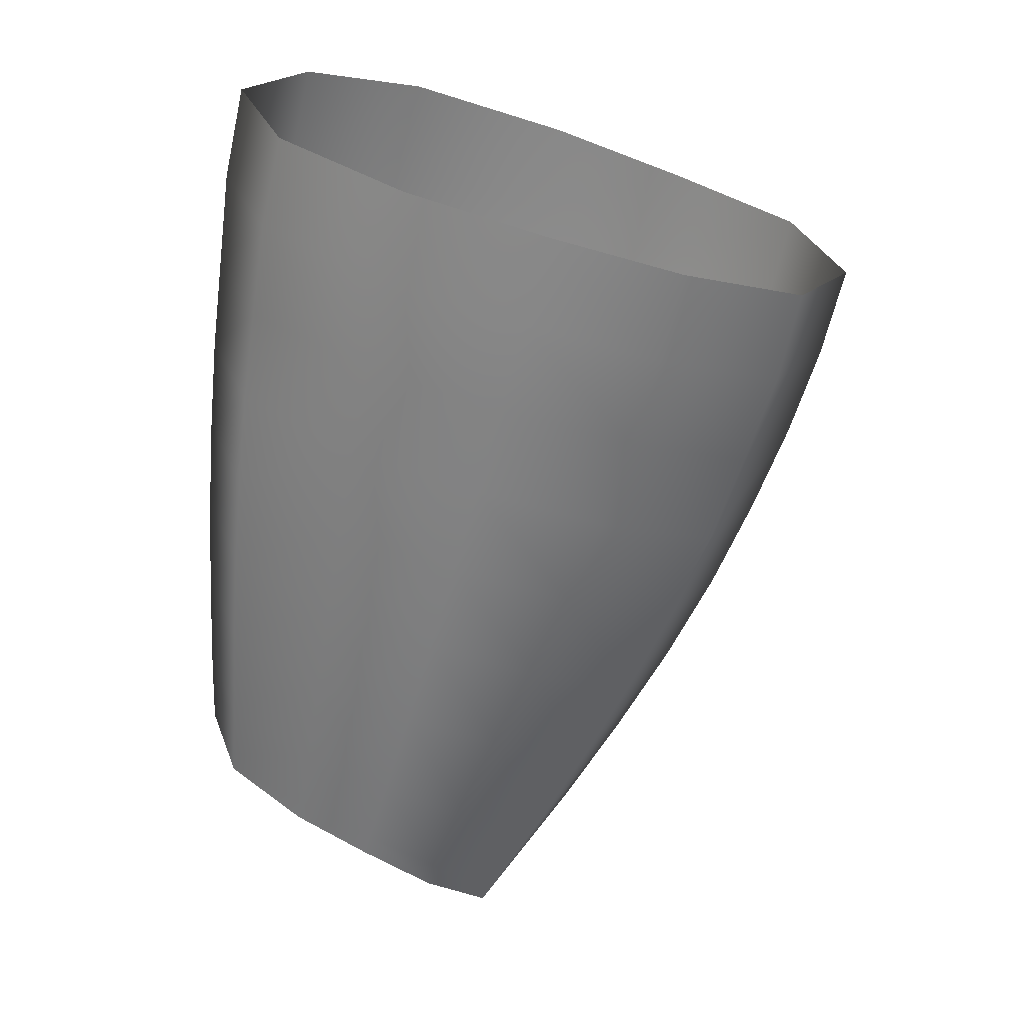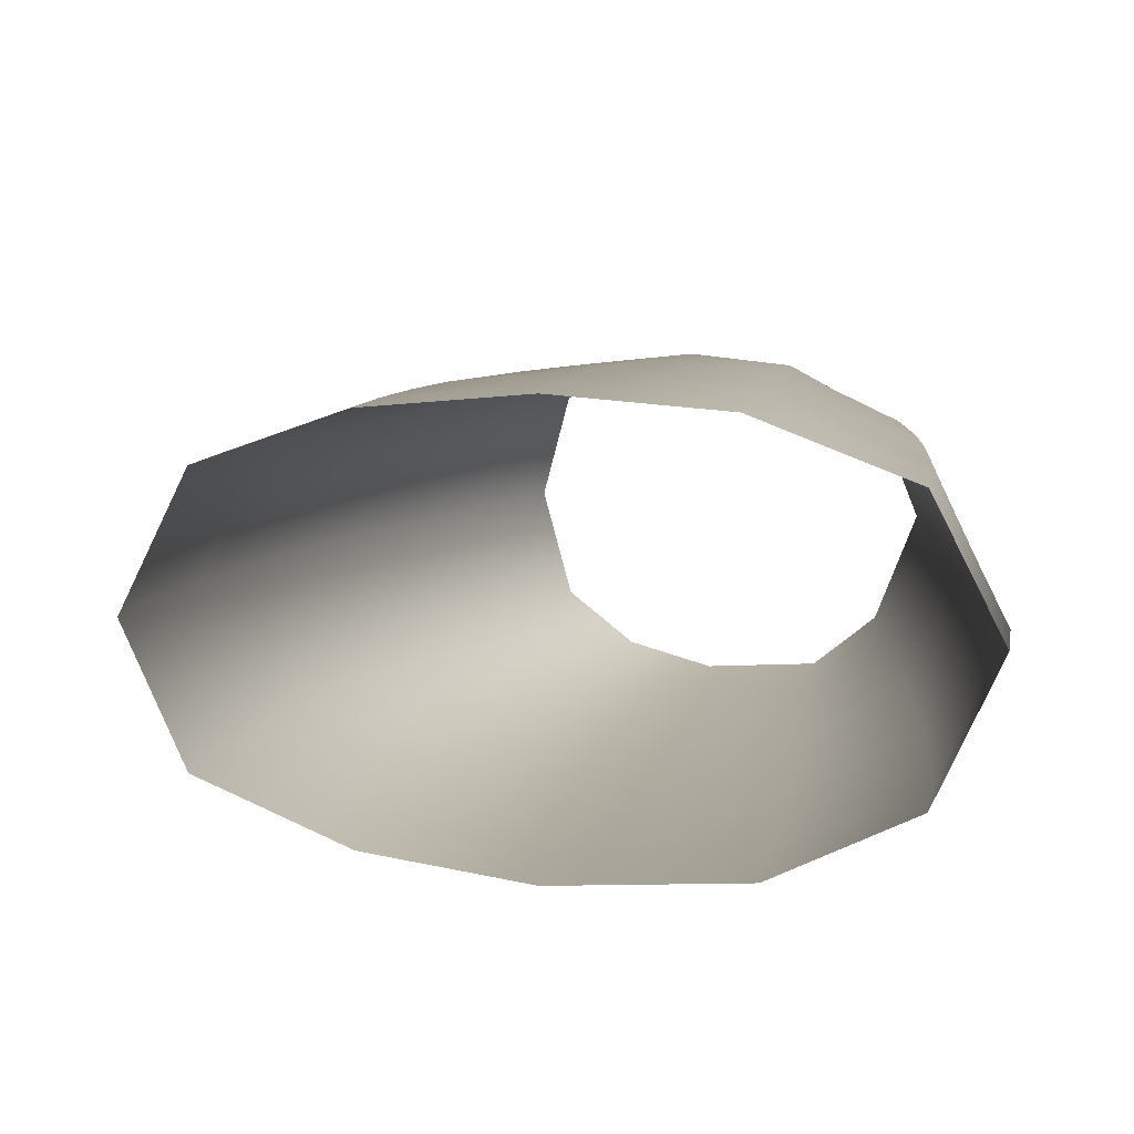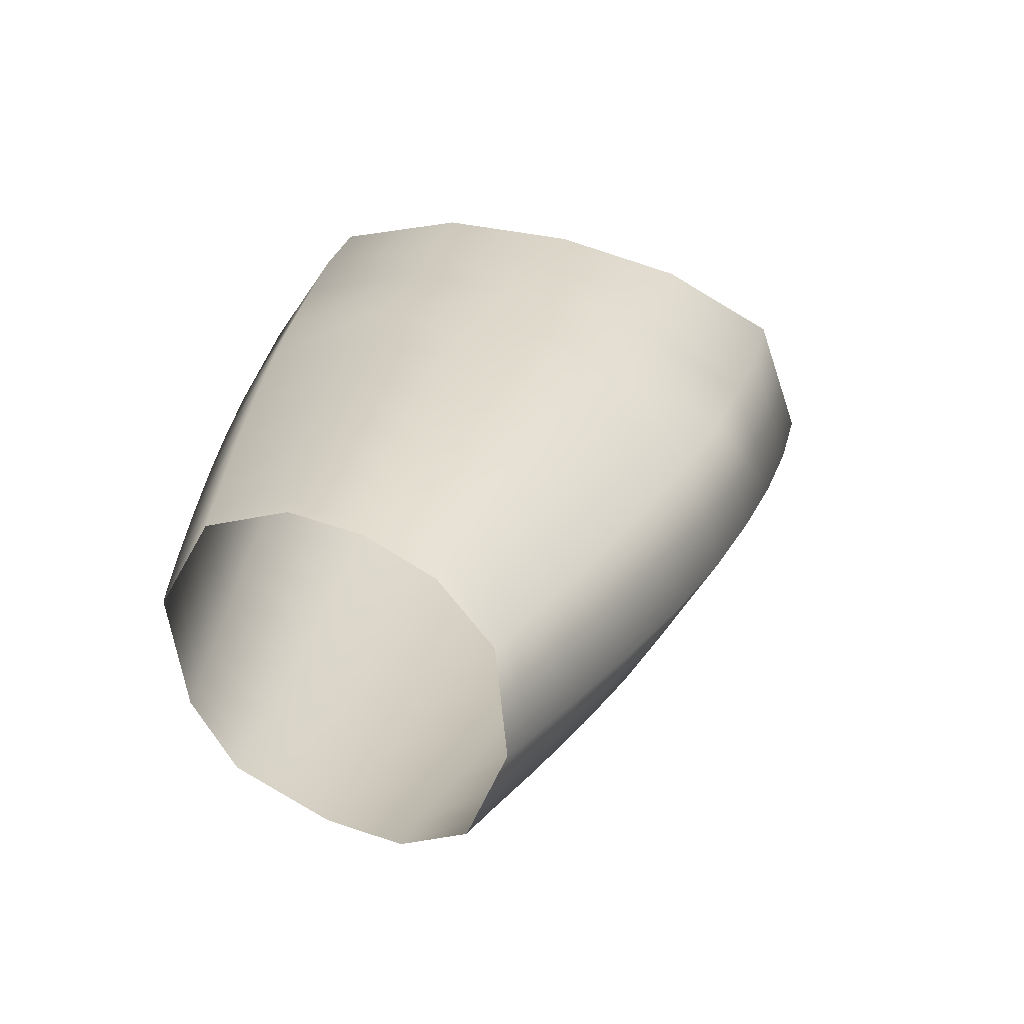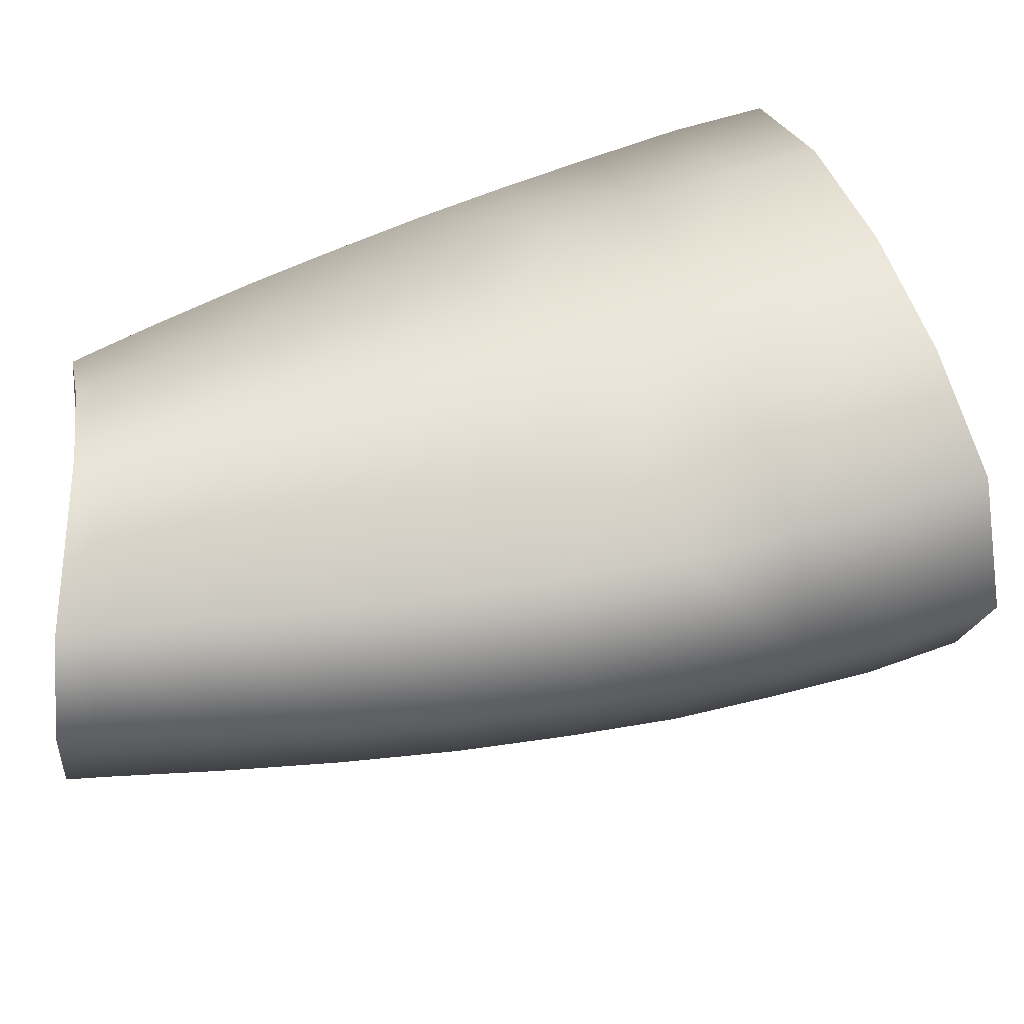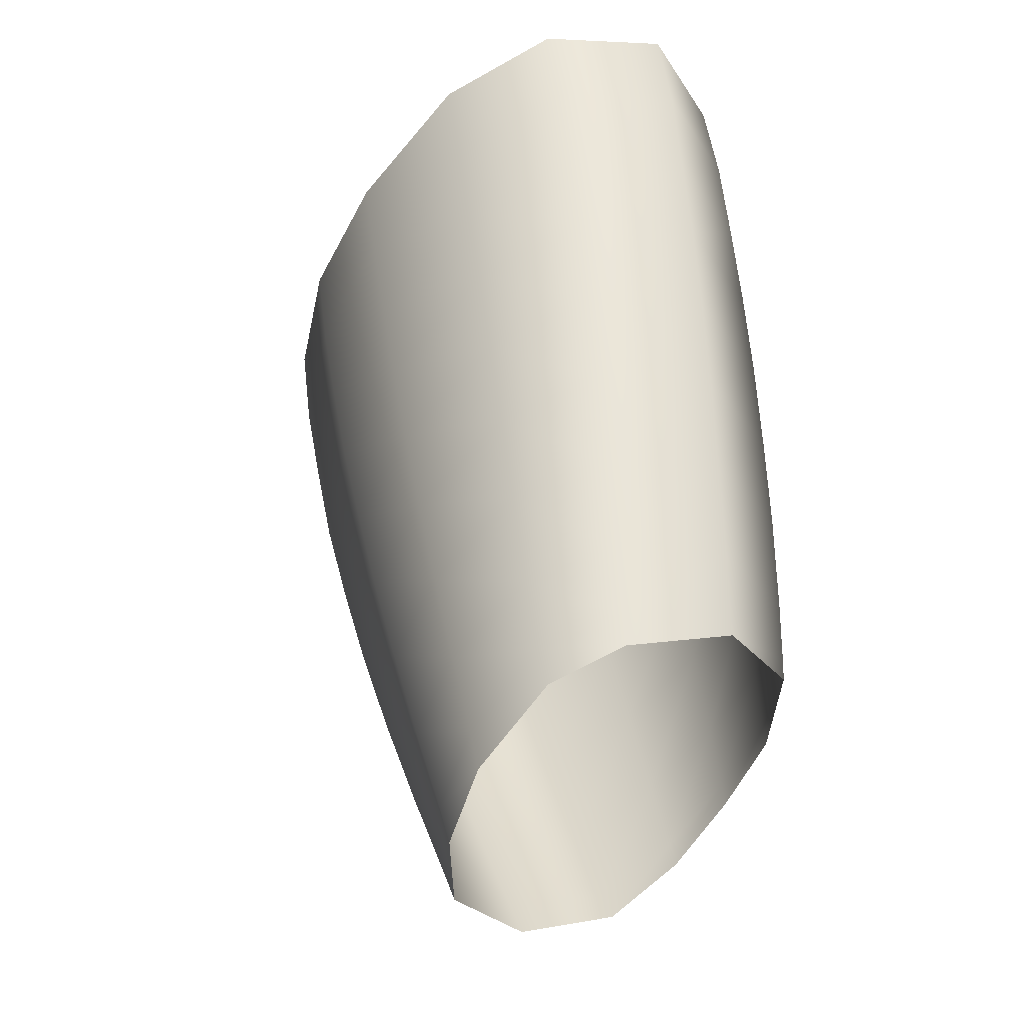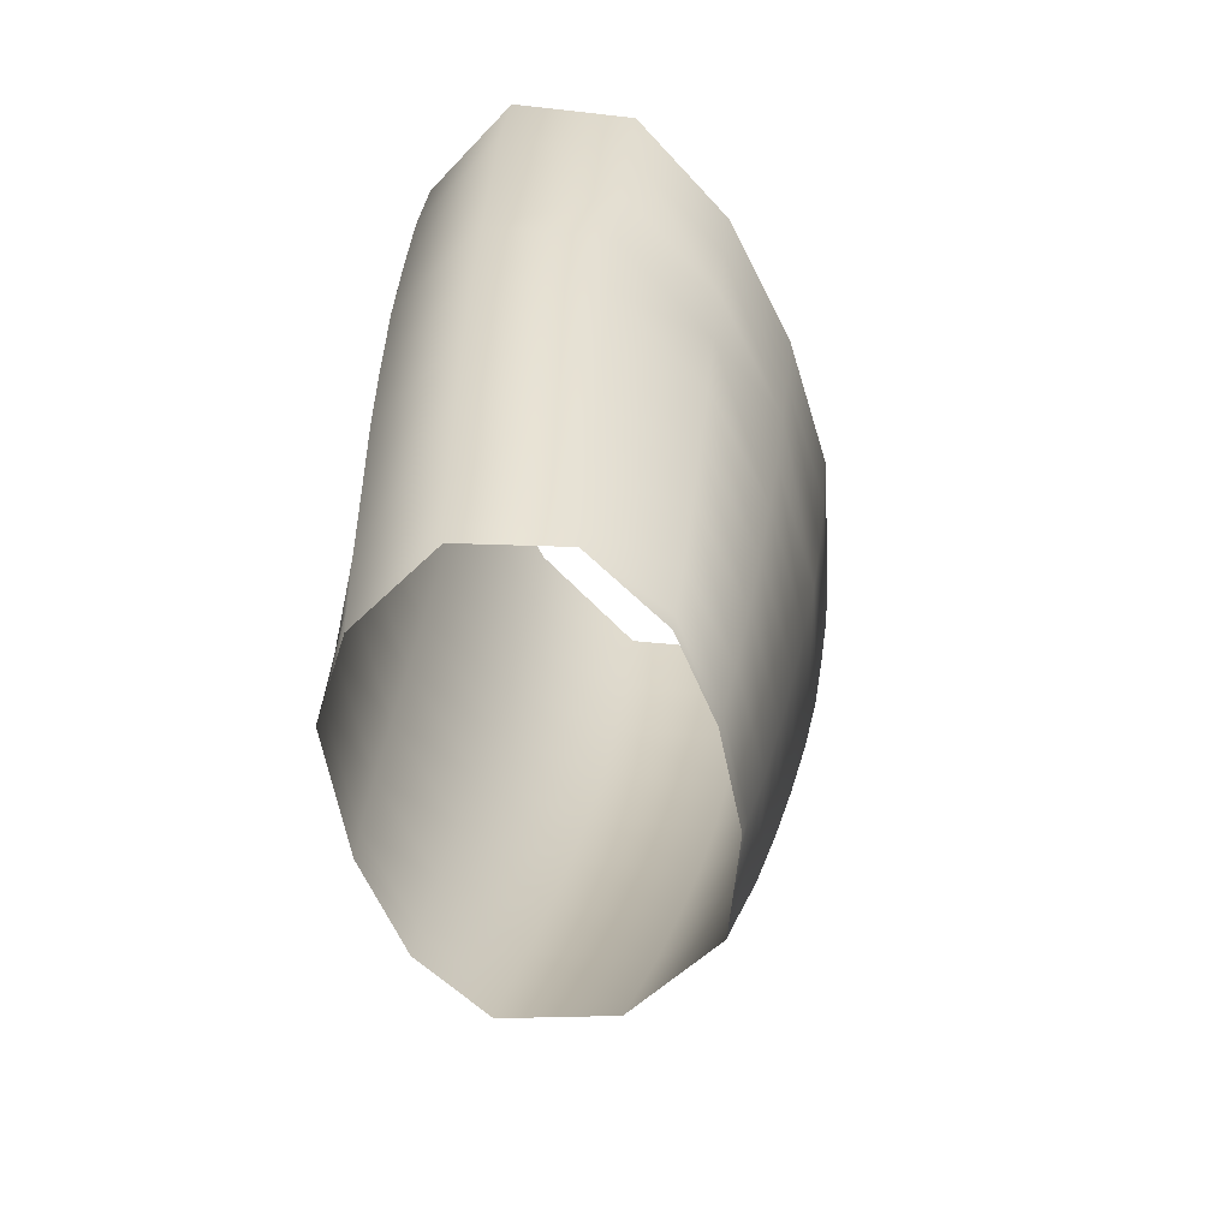
<metadata>
{"format":"obj","ext":"obj","renderer":"f3d","projection":"perspective","resolution":1024,"background":"white","views":[{"elev":26.7,"azim":2.9,"up":"+Y"},{"elev":8.0,"azim":176.6,"up":"+Z"},{"elev":-60.9,"azim":-7.0,"up":"+Y"},{"elev":48.7,"azim":55.2,"up":"+Z"},{"elev":-27.0,"azim":-125.2,"up":"+Y"},{"elev":-47.7,"azim":-66.6,"up":"+Y"}]}
</metadata>
<code>
g pm0427_00_LStraightEarSkin
v 0.04124 0.3868 -0.02565
v 0.03553 0.3943 -0.009533
v 0.03557 0.3906 -0.009201
v 0.04169 0.3923 -0.02596
v 0.03585 0.4044 -0.009357
v 0.05165 0.3876 -0.03435
v 0.05002 0.3814 -0.03384
v 0.04255 0.4033 -0.02654
v 0.03654 0.4207 -0.009516
v 0.05413 0.3999 -0.0349
v 0.06718 0.3788 -0.03618
v 0.06568 0.3723 -0.03571
v 0.0439 0.4191 -0.02715
v 0.03748 0.4364 -0.009442
v 0.05672 0.4156 -0.03548
v 0.07124 0.3925 -0.03708
v 0.07994 0.3707 -0.03333
v 0.07765 0.3644 -0.03292
v 0.04488 0.4348 -0.02757
v 0.03872 0.4519 -0.009393
v 0.05926 0.4305 -0.03595
v 0.07568 0.4078 -0.03777
v 0.08602 0.3851 -0.03413
v 0.09035 0.3645 -0.02569
v 0.08734 0.3588 -0.02538
v 0.09168 0.3573 -0.009019
v 0.09477 0.3621 -0.009033
v 0.09836 0.3786 -0.02632
v 0.1034 0.3755 -0.009004
v 0.1068 0.3943 -0.02694
v 0.1129 0.3913 -0.009248
v 0.09243 0.4008 -0.03479
v 0.1147 0.4098 -0.02742
v 0.1217 0.407 -0.009354
v 0.09844 0.4162 -0.03541
v 0.1217 0.4252 -0.02772
v 0.1293 0.4225 -0.009379
v 0.08001 0.423 -0.03839
v 0.1282 0.4403 -0.02792
v 0.1358 0.438 -0.0094
v 0.104 0.4316 -0.03583
v 0.08419 0.4382 -0.03887
v 0.1333 0.4555 -0.02805
v 0.1415 0.4531 -0.009397
v 0.1092 0.4465 -0.03626
v 0.06204 0.4459 -0.03644
v 0.138 0.4703 -0.02811
v 0.1461 0.468 -0.009395
v 0.1136 0.4613 -0.03651
v 0.08823 0.4533 -0.03919
v 0.04629 0.4503 -0.02786
v 0.04028 0.4675 -0.009389
v 0.1412 0.4852 -0.0281
v 0.1495 0.4828 -0.009371
v 0.1177 0.4759 -0.03664
v 0.1211 0.4907 -0.03661
v 0.09213 0.4683 -0.03938
v 0.0648 0.4612 -0.0369
v 0.04792 0.4658 -0.02806
v 0.04226 0.4828 -0.009398
v 0.09591 0.4832 -0.03944
v 0.09956 0.498 -0.03938
v 0.06795 0.4763 -0.03717
v 0.05013 0.481 -0.02813
v 0.04424 0.4981 -0.009401
v 0.07102 0.4914 -0.03736
v 0.0746 0.5062 -0.03732
v 0.05265 0.4962 -0.0282
v 0.04762 0.5131 -0.009395
v 0.05615 0.5111 -0.02817
v 0.08785 0.3616 0.006977
v 0.09477 0.3621 -0.009033
v 0.09168 0.3573 -0.009019
v 0.09035 0.3662 0.007225
v 0.1034 0.3755 -0.009004
v 0.07992 0.3733 0.0135
v 0.07823 0.3693 0.01323
v 0.09768 0.3789 0.007918
v 0.1129 0.3913 -0.009248
v 0.06778 0.3809 0.0152
v 0.06669 0.3772 0.01489
v 0.08532 0.3853 0.01432
v 0.1061 0.3946 0.008241
v 0.1217 0.407 -0.009354
v 0.05526 0.3869 0.0139
v 0.05464 0.3838 0.01375
v 0.04175 0.3891 0.006599
v 0.07106 0.3919 0.01615
v 0.09181 0.4008 0.0148
v 0.114 0.4101 0.008515
v 0.1293 0.4225 -0.009379
v 0.04198 0.3926 0.006874
v 0.03557 0.3906 -0.009201
v 0.03553 0.3943 -0.009533
v 0.05706 0.3975 0.0145
v 0.04274 0.4026 0.007569
v 0.03585 0.4044 -0.009357
v 0.05955 0.4132 0.01519
v 0.04377 0.4185 0.008105
v 0.03654 0.4207 -0.009516
v 0.0756 0.4075 0.01688
v 0.04501 0.4341 0.008314
v 0.03748 0.4364 -0.009442
v 0.06198 0.4287 0.01567
v 0.07991 0.4227 0.01749
v 0.04652 0.4496 0.008518
v 0.03872 0.4519 -0.009393
v 0.0646 0.4441 0.01617
v 0.09799 0.4162 0.01528
v 0.04839 0.465 0.008607
v 0.04028 0.4675 -0.009389
v 0.08419 0.4382 0.018
v 0.06728 0.4594 0.01649
v 0.1037 0.4314 0.01567
v 0.05066 0.4802 0.008728
v 0.04226 0.4828 -0.009398
v 0.07036 0.4745 0.01676
v 0.05302 0.4955 0.008763
v 0.04424 0.4981 -0.009401
v 0.08823 0.4533 0.01833
v 0.1211 0.4255 0.00882
v 0.1358 0.438 -0.0094
v 0.09213 0.4683 0.01852
v 0.109 0.4465 0.01612
v 0.1276 0.4407 0.009025
v 0.1415 0.4531 -0.009397
v 0.05651 0.5104 0.008738
v 0.04762 0.5131 -0.009395
v 0.0734 0.4896 0.01681
v 0.07697 0.5044 0.01677
v 0.09591 0.4832 0.01858
v 0.09956 0.498 0.01852
v 0.1136 0.4616 0.01637
v 0.1327 0.4558 0.009155
v 0.1461 0.468 -0.009395
v 0.1178 0.4765 0.01643
v 0.1212 0.4913 0.0164
v 0.1374 0.4707 0.009218
v 0.1495 0.4828 -0.009371
v 0.1406 0.4855 0.009221
g pm0427_00_LStraightEarSkin_0
f 3 2 1
f 2 4 1
f 2 5 4
f 1 4 6
f 7 1 6
f 5 8 4
f 5 9 8
f 6 4 10
f 4 8 10
f 7 6 11
f 12 7 11
f 9 13 8
f 9 14 13
f 10 8 15
f 8 13 15
f 6 10 16
f 11 6 16
f 12 11 17
f 18 12 17
f 14 19 13
f 14 20 19
f 15 13 21
f 13 19 21
f 10 15 22
f 16 10 22
f 11 16 23
f 17 11 23
f 18 17 24
f 25 18 24
f 25 24 26
f 24 27 26
f 24 17 28
f 24 28 27
f 17 23 28
f 28 29 27
f 28 30 29
f 28 23 30
f 30 31 29
f 23 16 32
f 23 32 30
f 16 22 32
f 30 33 31
f 30 32 33
f 33 34 31
f 32 22 35
f 32 35 33
f 33 36 34
f 33 35 36
f 36 37 34
f 22 38 35
f 22 15 38
f 15 21 38
f 36 39 37
f 39 40 37
f 35 41 36
f 35 38 41
f 36 41 39
f 38 21 42
f 38 42 41
f 39 43 40
f 43 44 40
f 41 45 39
f 41 42 45
f 39 45 43
f 21 46 42
f 21 19 46
f 43 47 44
f 47 48 44
f 45 49 43
f 43 49 47
f 42 50 45
f 42 46 50
f 45 50 49
f 19 51 46
f 20 51 19
f 20 52 51
f 47 53 48
f 53 54 48
f 47 55 53
f 49 55 47
f 55 56 53
f 50 57 49
f 49 57 55
f 46 58 50
f 46 51 58
f 50 58 57
f 52 59 51
f 51 59 58
f 52 60 59
f 55 61 56
f 57 61 55
f 61 62 56
f 58 63 57
f 58 59 63
f 61 57 63
f 60 64 59
f 59 64 63
f 60 65 64
f 61 66 62
f 66 61 63
f 66 67 62
f 65 68 64
f 63 64 68
f 66 63 68
f 66 68 67
f 65 69 68
f 68 70 67
f 69 70 68
f 73 72 71
f 72 74 71
f 72 75 74
f 76 71 74
f 76 77 71
f 75 78 74
f 75 79 78
f 76 80 77
f 80 81 77
f 76 74 82
f 74 78 82
f 79 83 78
f 79 84 83
f 81 80 85
f 86 81 85
f 87 86 85
f 80 76 88
f 76 82 88
f 82 78 89
f 78 83 89
f 84 90 83
f 84 91 90
f 87 85 92
f 87 92 93
f 92 94 93
f 85 80 95
f 92 85 95
f 80 88 95
f 92 96 94
f 92 95 96
f 96 97 94
f 95 88 98
f 96 95 98
f 96 99 97
f 96 98 99
f 99 100 97
f 88 101 98
f 88 82 101
f 82 89 101
f 99 102 100
f 102 103 100
f 99 98 104
f 98 101 104
f 99 104 102
f 101 89 105
f 101 105 104
f 102 106 103
f 106 107 103
f 102 104 108
f 104 105 108
f 102 108 106
f 89 109 105
f 89 83 109
f 83 90 109
f 106 110 107
f 110 111 107
f 105 112 108
f 105 109 112
f 106 108 113
f 106 113 110
f 108 112 113
f 109 90 114
f 109 114 112
f 110 115 111
f 115 116 111
f 110 117 115
f 110 113 117
f 115 118 116
f 115 117 118
f 118 119 116
f 112 120 113
f 112 114 120
f 90 121 114
f 91 121 90
f 91 122 121
f 113 123 117
f 113 120 123
f 114 124 120
f 114 121 124
f 120 124 123
f 122 125 121
f 121 125 124
f 122 126 125
f 118 127 119
f 127 128 119
f 117 129 118
f 118 129 127
f 117 123 129
f 129 130 127
f 129 131 130
f 123 131 129
f 131 132 130
f 124 133 123
f 124 125 133
f 123 133 131
f 126 134 125
f 125 134 133
f 126 135 134
f 131 136 132
f 133 136 131
f 133 134 136
f 136 137 132
f 135 138 134
f 134 138 136
f 136 138 137
f 135 139 138
f 138 140 137
f 139 140 138

</code>
